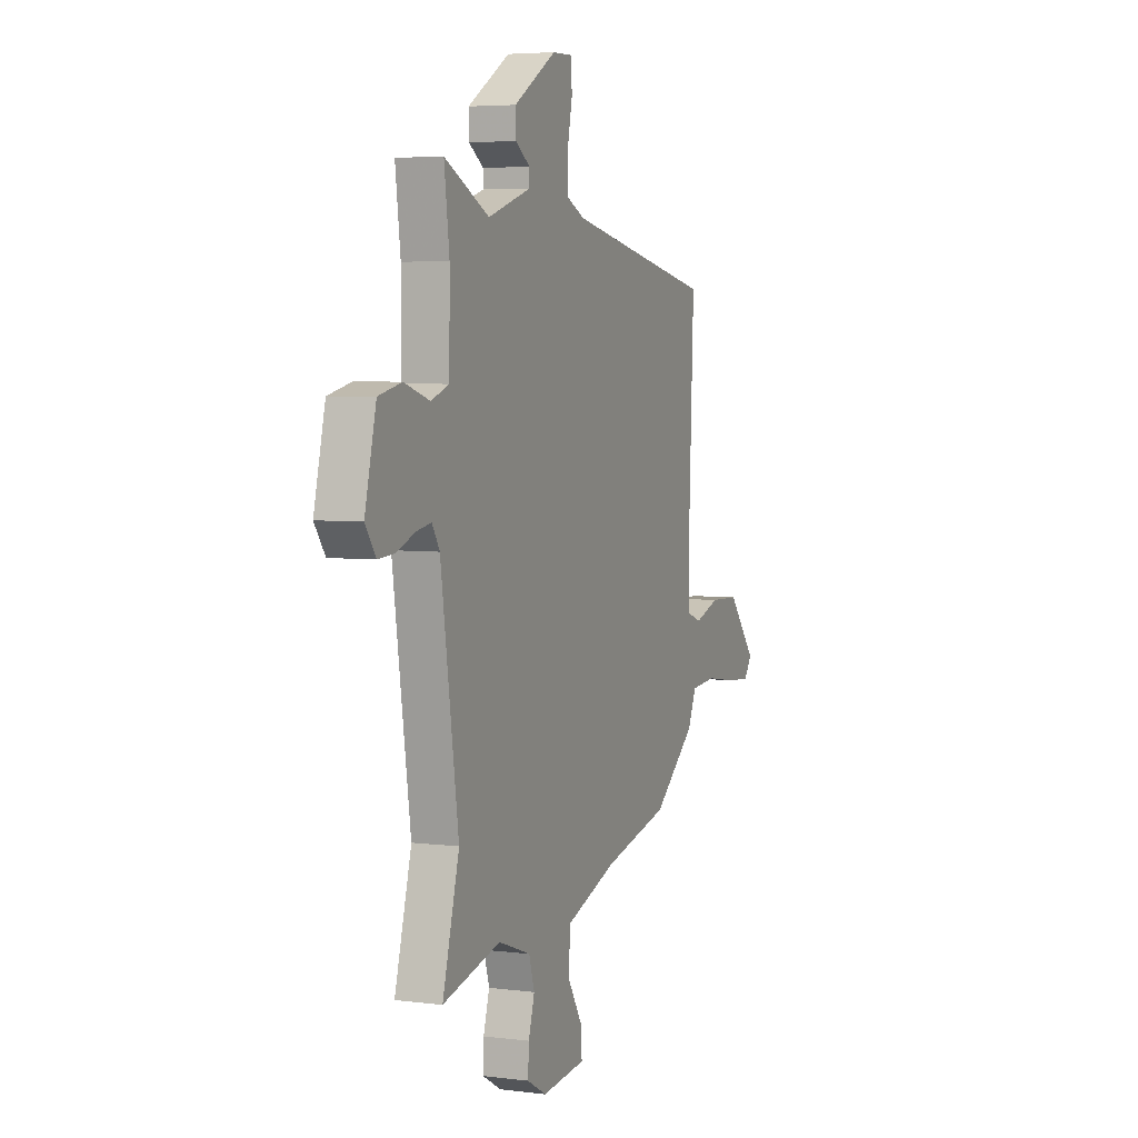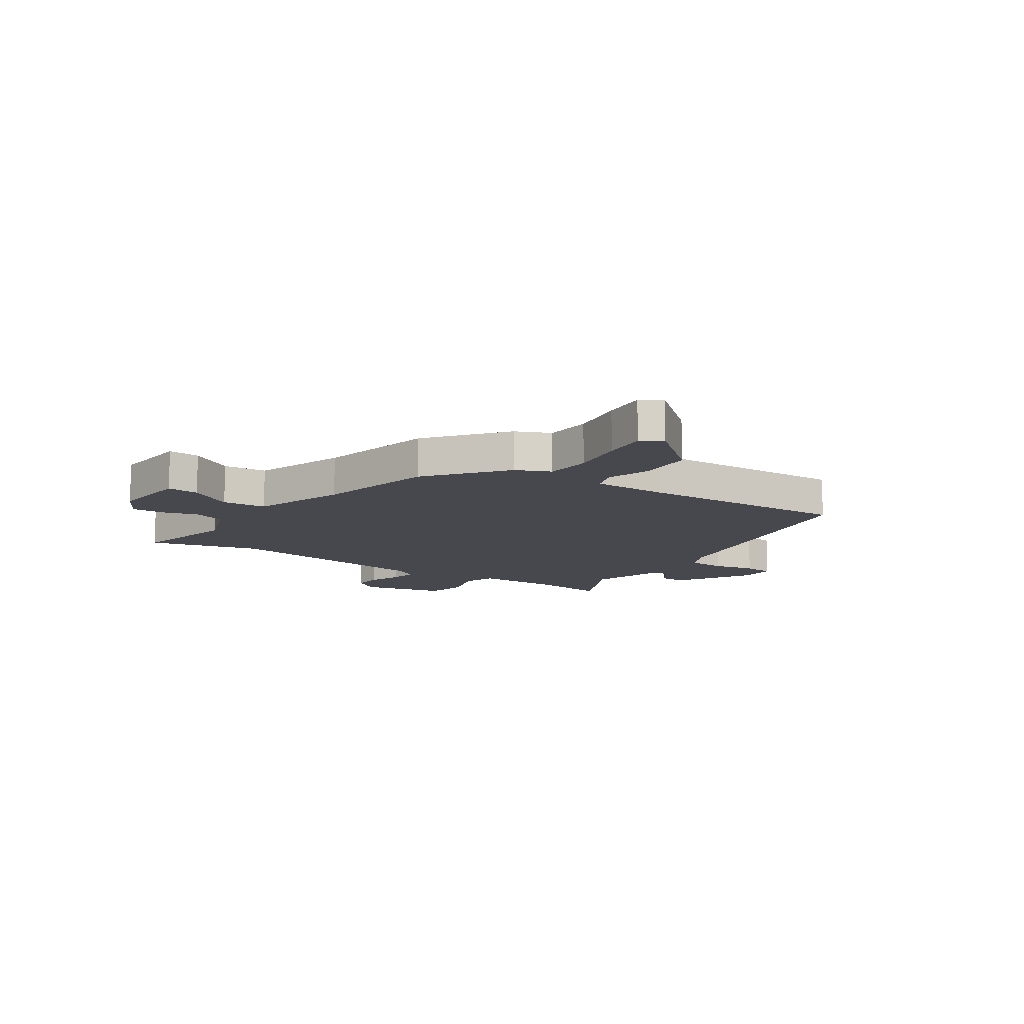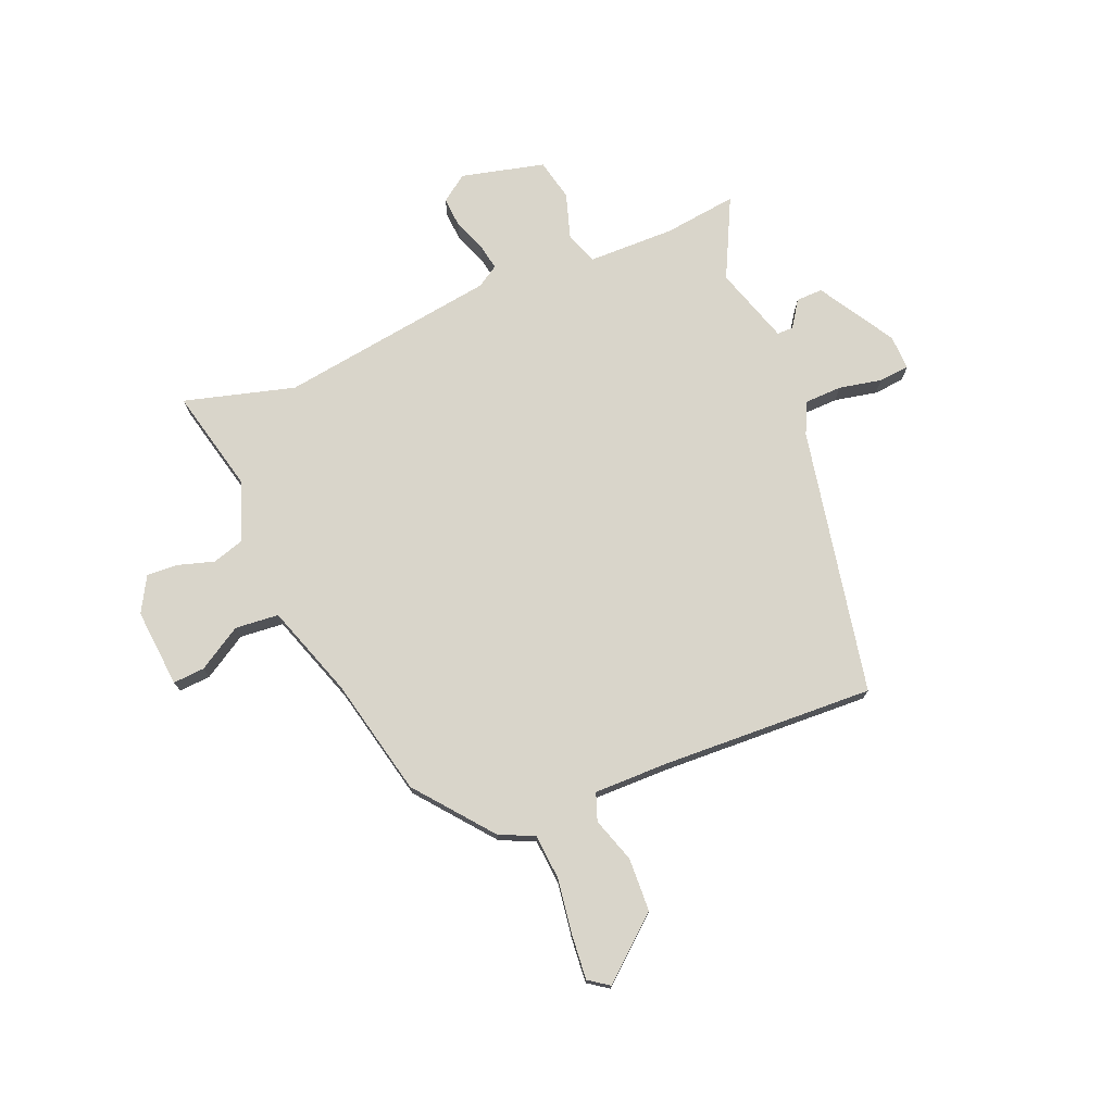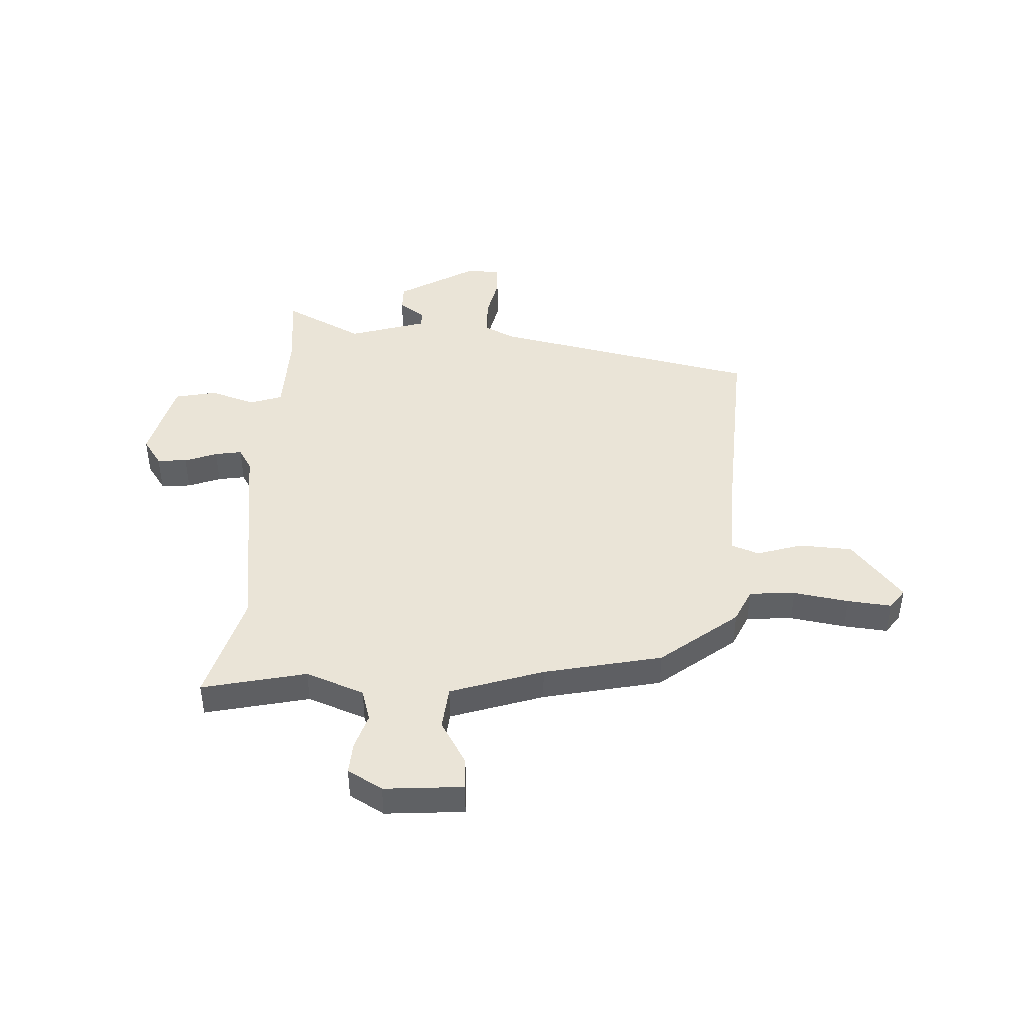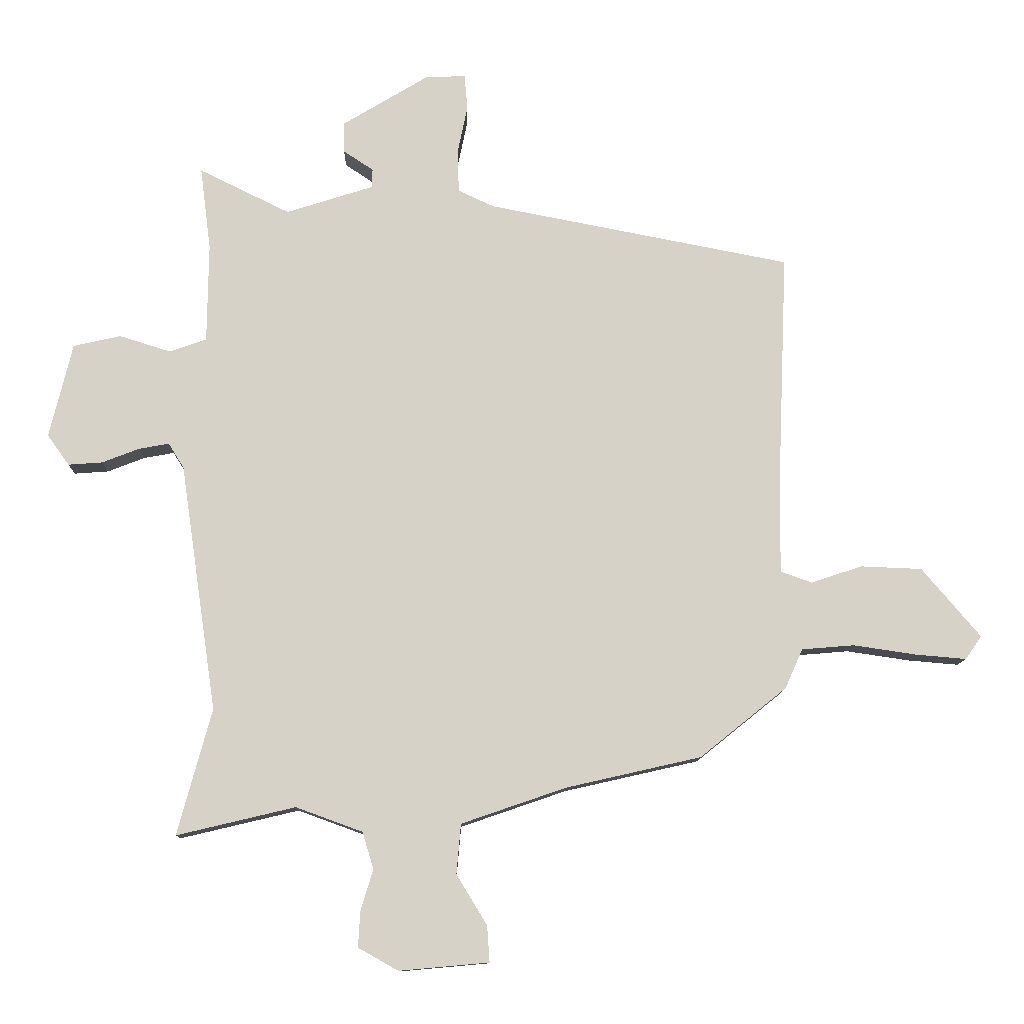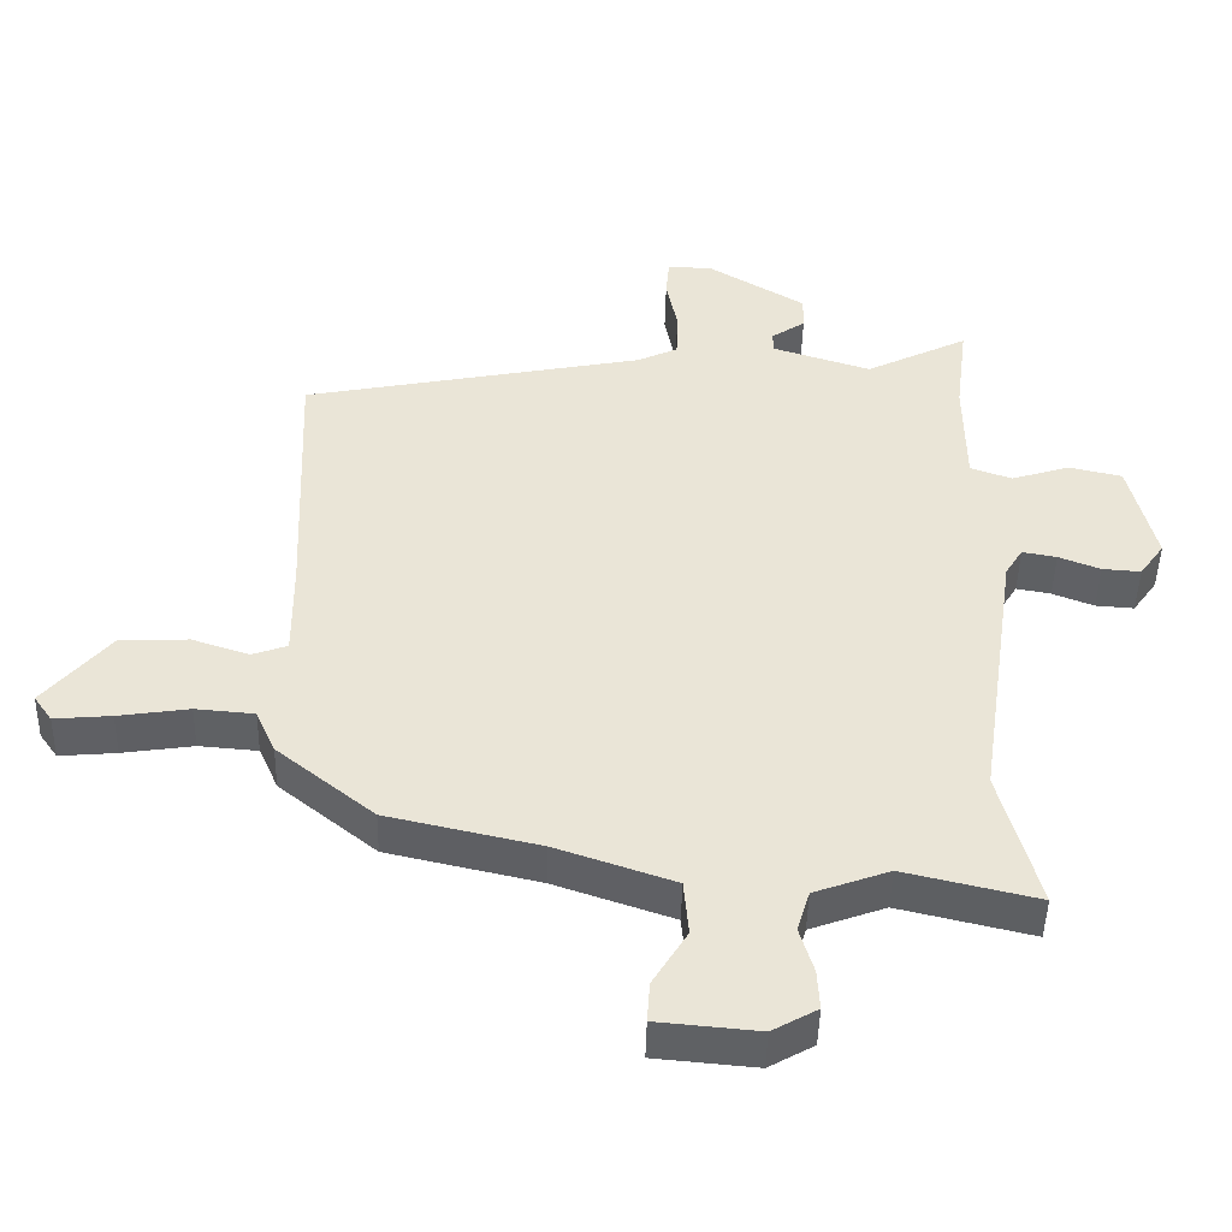
<metadata>
{"format":"obj","ext":"obj","renderer":"f3d","projection":"perspective","resolution":1024,"background":"white","views":[{"elev":4.8,"azim":111.8,"up":"+Z"},{"elev":-11.7,"azim":-124.1,"up":"+Y"},{"elev":74.7,"azim":-112.4,"up":"+Y"},{"elev":43.8,"azim":-176.4,"up":"+Y"},{"elev":-11.2,"azim":179.0,"up":"+Z"},{"elev":-46.3,"azim":-1.3,"up":"+Z"}]}
</metadata>
<code>
v -0.47 0.07 0.378
v 0.017 0.07 0.473
v 0.075 0.07 0.5
v 0.077 0.07 0.569
v 0.061 0.07 0.647
v 0.066 0.07 0.703
v 0.13 0.07 0.701
v 0.269 0.07 0.617
v 0.268 0.07 0.568
v 0.22 0.07 0.536
v 0.22 0.07 0.506
v 0.361 0.07 0.461
v 0.507 0.07 0.533
v 0.49 0.07 0.399
v 0.492 0.07 0.24
v 0.551 0.07 0.219
v 0.634 0.07 0.245
v 0.71 0.07 0.228
v 0.747 0.07 0.076
v 0.712 0.07 0.027
v 0.657 0.07 0.031
v 0.598 0.07 0.054
v 0.549 0.07 0.063
v 0.524 0.07 0.023
v 0.466 0.07 -0.374
v 0.521 0.07 -0.576
v 0.331 0.07 -0.531
v 0.224 0.07 -0.57
v 0.206 0.07 -0.629
v 0.226 0.07 -0.695
v 0.229 0.07 -0.752
v 0.165 0.07 -0.788
v 0.021 0.07 -0.775
v 0.025 0.07 -0.717
v 0.074 0.07 -0.637
v 0.067 0.07 -0.557
v -0.102 0.07 -0.499
v -0.318 0.07 -0.45
v -0.457 0.07 -0.338
v -0.485 0.07 -0.275
v -0.569 0.07 -0.268
v -0.67 0.07 -0.283
v -0.751 0.07 -0.29
v -0.777 0.07 -0.253
v -0.683 0.07 -0.142
v -0.585 0.07 -0.138
v -0.503 0.07 -0.165
v -0.453 0.07 -0.147
v -0.454 0.07 -0.008
v -0.47 0 0.378
v 0.017 0 0.473
v 0.075 0 0.5
v 0.077 0 0.569
v 0.061 0 0.647
v 0.066 0 0.703
v 0.13 0 0.701
v 0.269 0 0.617
v 0.268 0 0.568
v 0.22 0 0.536
v 0.22 0 0.506
v 0.361 0 0.461
v 0.507 0 0.533
v 0.49 0 0.399
v 0.492 0 0.24
v 0.551 0 0.219
v 0.634 0 0.245
v 0.71 0 0.228
v 0.747 0 0.076
v 0.712 0 0.027
v 0.657 0 0.031
v 0.598 0 0.054
v 0.549 0 0.063
v 0.524 0 0.023
v 0.466 0 -0.374
v 0.521 0 -0.576
v 0.331 0 -0.531
v 0.224 0 -0.57
v 0.206 0 -0.629
v 0.226 0 -0.695
v 0.229 0 -0.752
v 0.165 0 -0.788
v 0.021 0 -0.775
v 0.025 0 -0.717
v 0.074 0 -0.637
v 0.067 0 -0.557
v -0.102 0 -0.499
v -0.318 0 -0.45
v -0.457 0 -0.338
v -0.485 0 -0.275
v -0.569 0 -0.268
v -0.67 0 -0.283
v -0.751 0 -0.29
v -0.777 0 -0.253
v -0.683 0 -0.142
v -0.585 0 -0.138
v -0.503 0 -0.165
v -0.453 0 -0.147
v -0.454 0 -0.008
f 44 45 46 47
f 42 43 44 47
f 41 42 47 48
f 40 41 48
f 37 38 39 40
f 36 37 40 48
f 32 33 34 35
f 32 35 36
f 29 30 31 32
f 29 32 36
f 28 29 36 48
f 25 26 27
f 24 25 27 28
f 19 20 21 22
f 19 22 23
f 16 17 18 19
f 15 16 19 23
f 12 13 14
f 11 12 14 15
f 7 8 9 10
f 7 10 11
f 4 5 6 7
f 3 4 7 11
f 2 3 11 15
f 49 1 2 15
f 24 28 48 49
f 15 23 24 49
f 96 95 94 93
f 96 93 92 91
f 97 96 91 90
f 97 90 89
f 89 88 87 86
f 97 89 86 85
f 84 83 82 81
f 85 84 81
f 81 80 79 78
f 85 81 78
f 97 85 78 77
f 76 75 74
f 77 76 74 73
f 71 70 69 68
f 72 71 68
f 68 67 66 65
f 72 68 65 64
f 63 62 61
f 64 63 61 60
f 59 58 57 56
f 60 59 56
f 56 55 54 53
f 60 56 53 52
f 64 60 52 51
f 64 51 50 98
f 98 97 77 73
f 98 73 72 64
f 1 50 51 2
f 2 51 52 3
f 3 52 53 4
f 4 53 54 5
f 5 54 55 6
f 6 55 56 7
f 7 56 57 8
f 8 57 58 9
f 9 58 59 10
f 10 59 60 11
f 11 60 61 12
f 12 61 62 13
f 13 62 63 14
f 14 63 64 15
f 15 64 65 16
f 16 65 66 17
f 17 66 67 18
f 18 67 68 19
f 19 68 69 20
f 20 69 70 21
f 21 70 71 22
f 22 71 72 23
f 23 72 73 24
f 24 73 74 25
f 25 74 75 26
f 26 75 76 27
f 27 76 77 28
f 28 77 78 29
f 29 78 79 30
f 30 79 80 31
f 31 80 81 32
f 32 81 82 33
f 33 82 83 34
f 34 83 84 35
f 35 84 85 36
f 36 85 86 37
f 37 86 87 38
f 38 87 88 39
f 39 88 89 40
f 40 89 90 41
f 41 90 91 42
f 42 91 92 43
f 43 92 93 44
f 44 93 94 45
f 45 94 95 46
f 46 95 96 47
f 47 96 97 48
f 48 97 98 49
f 49 98 50 1

</code>
